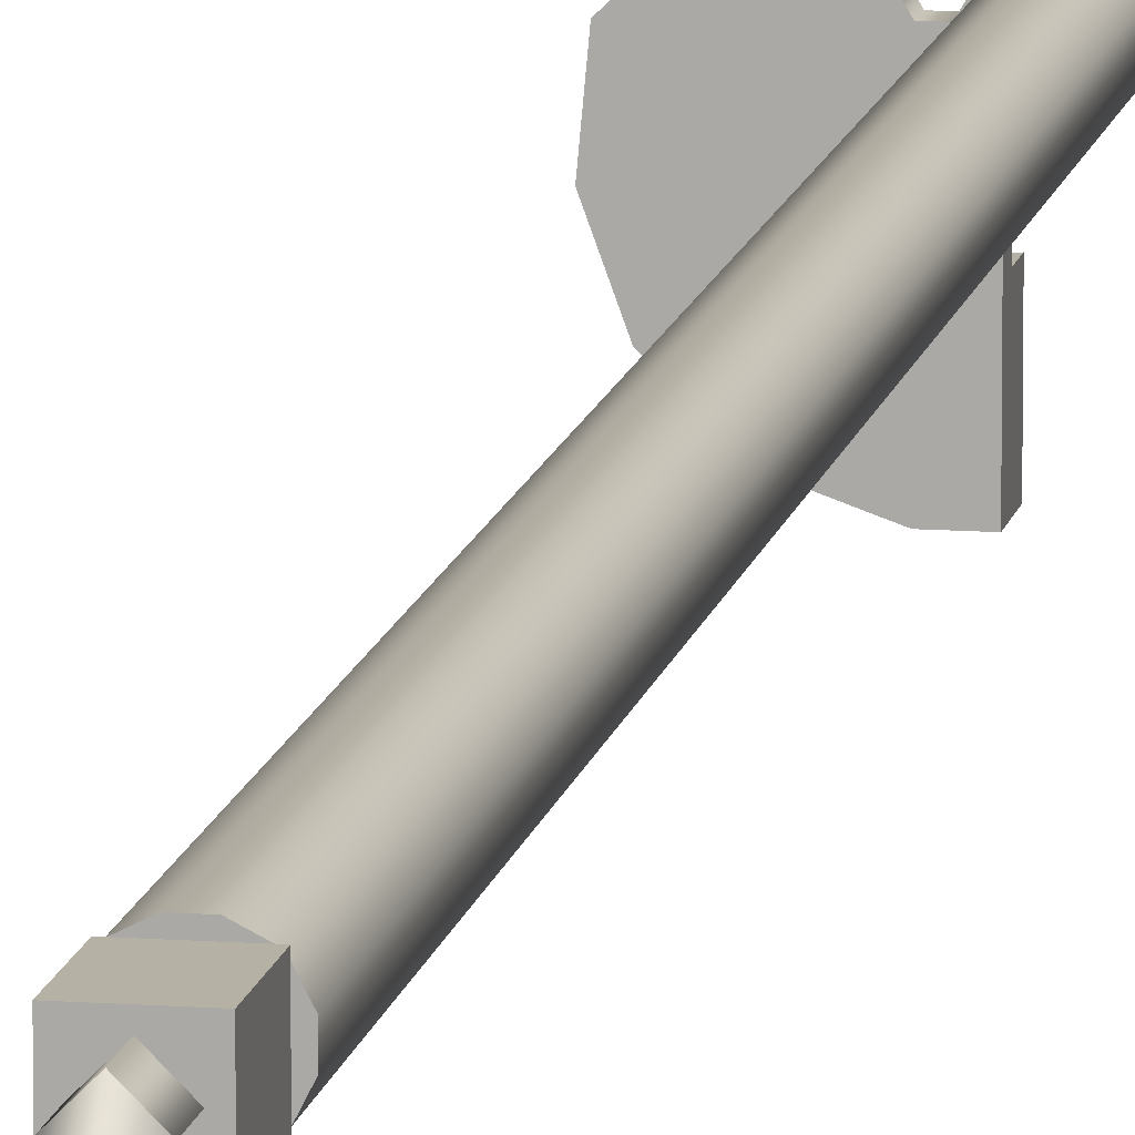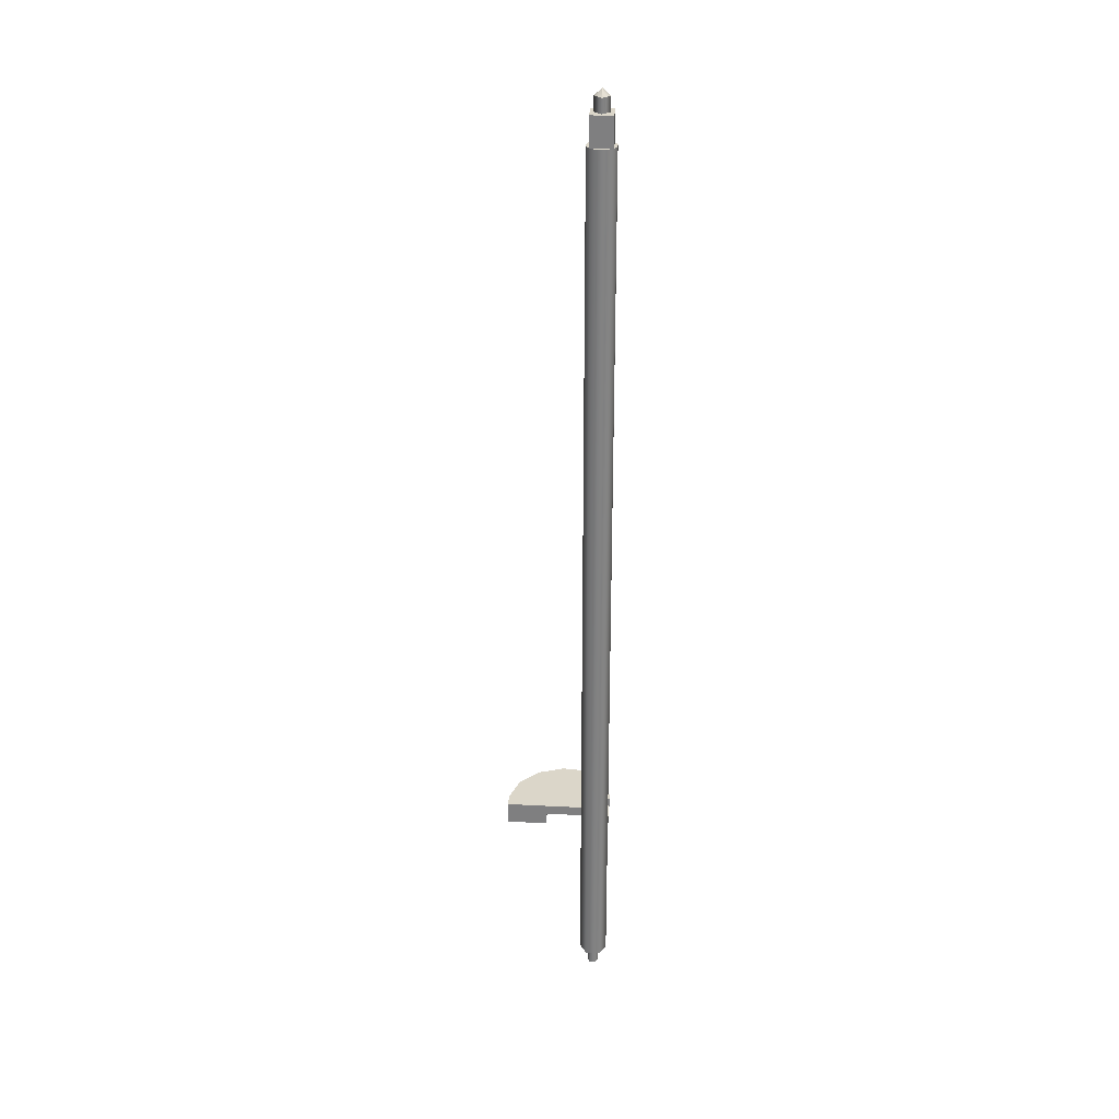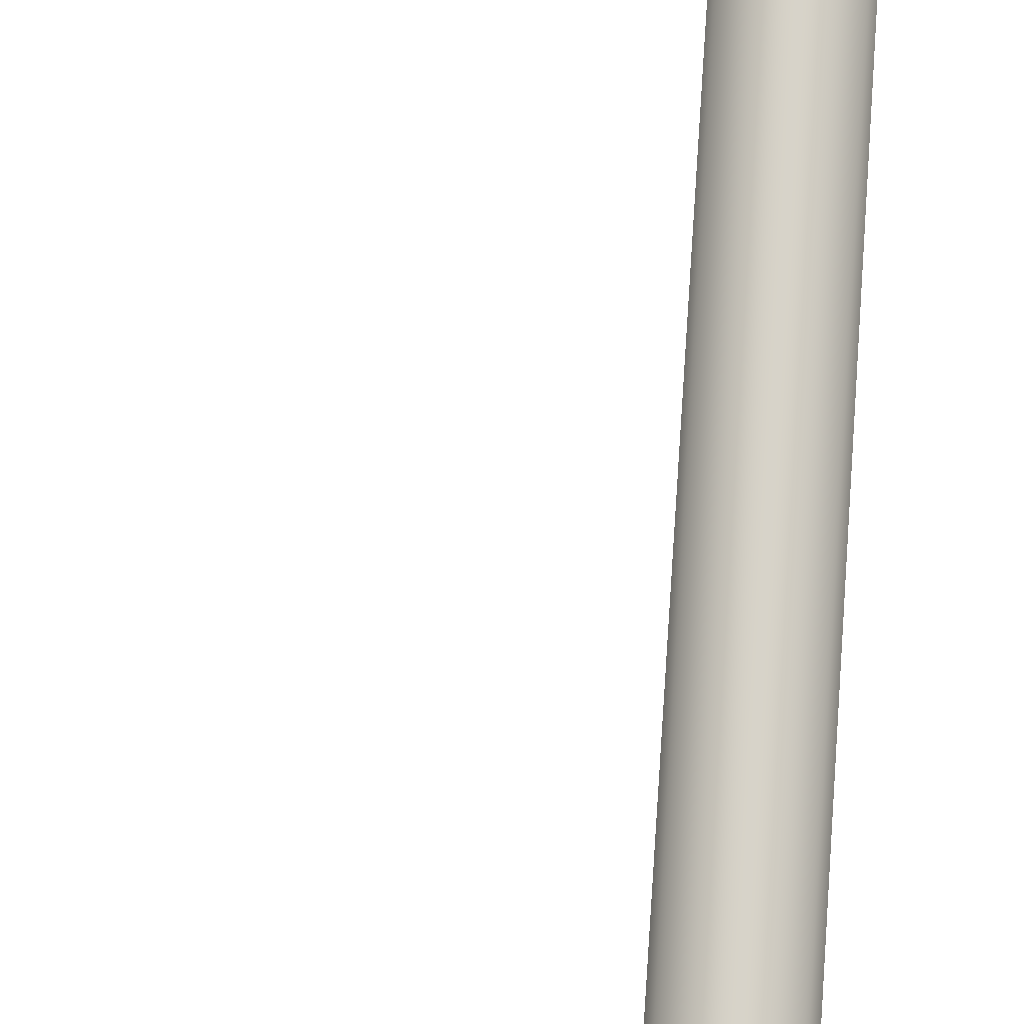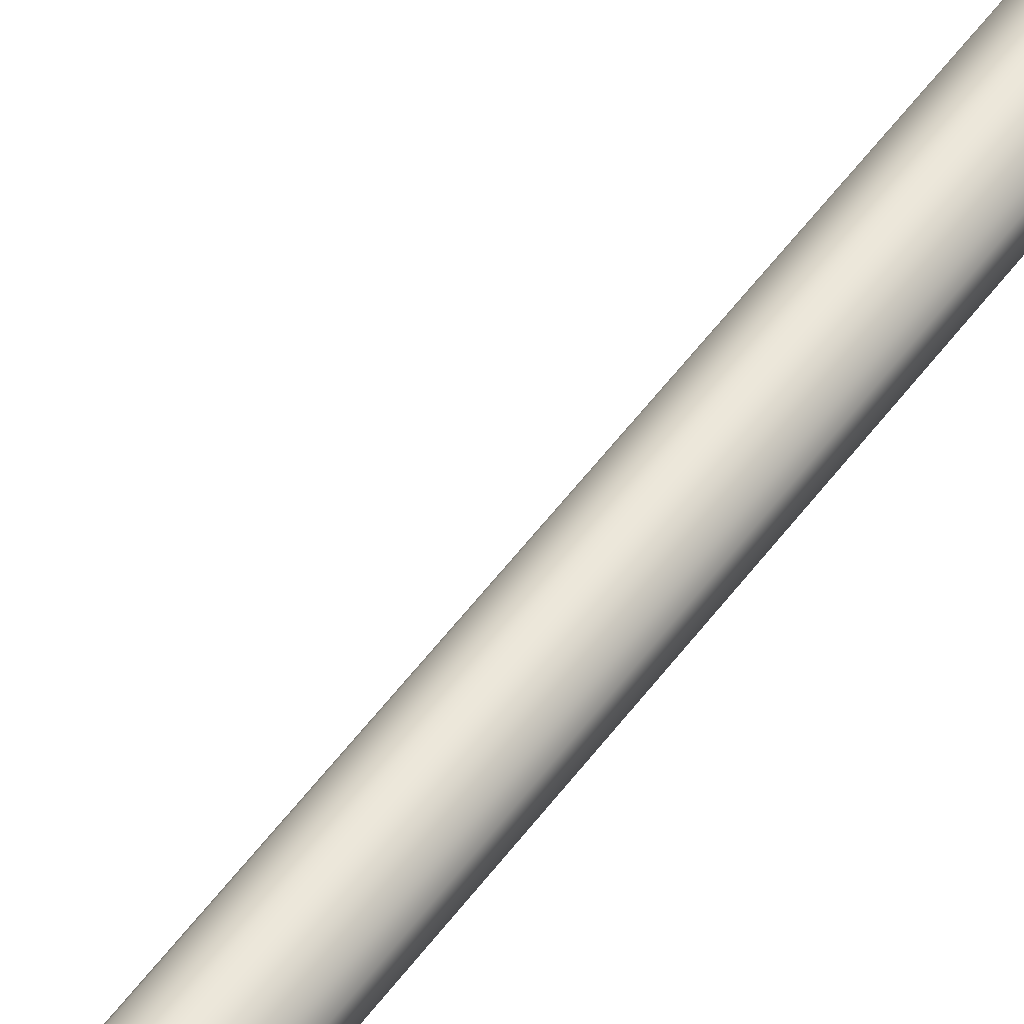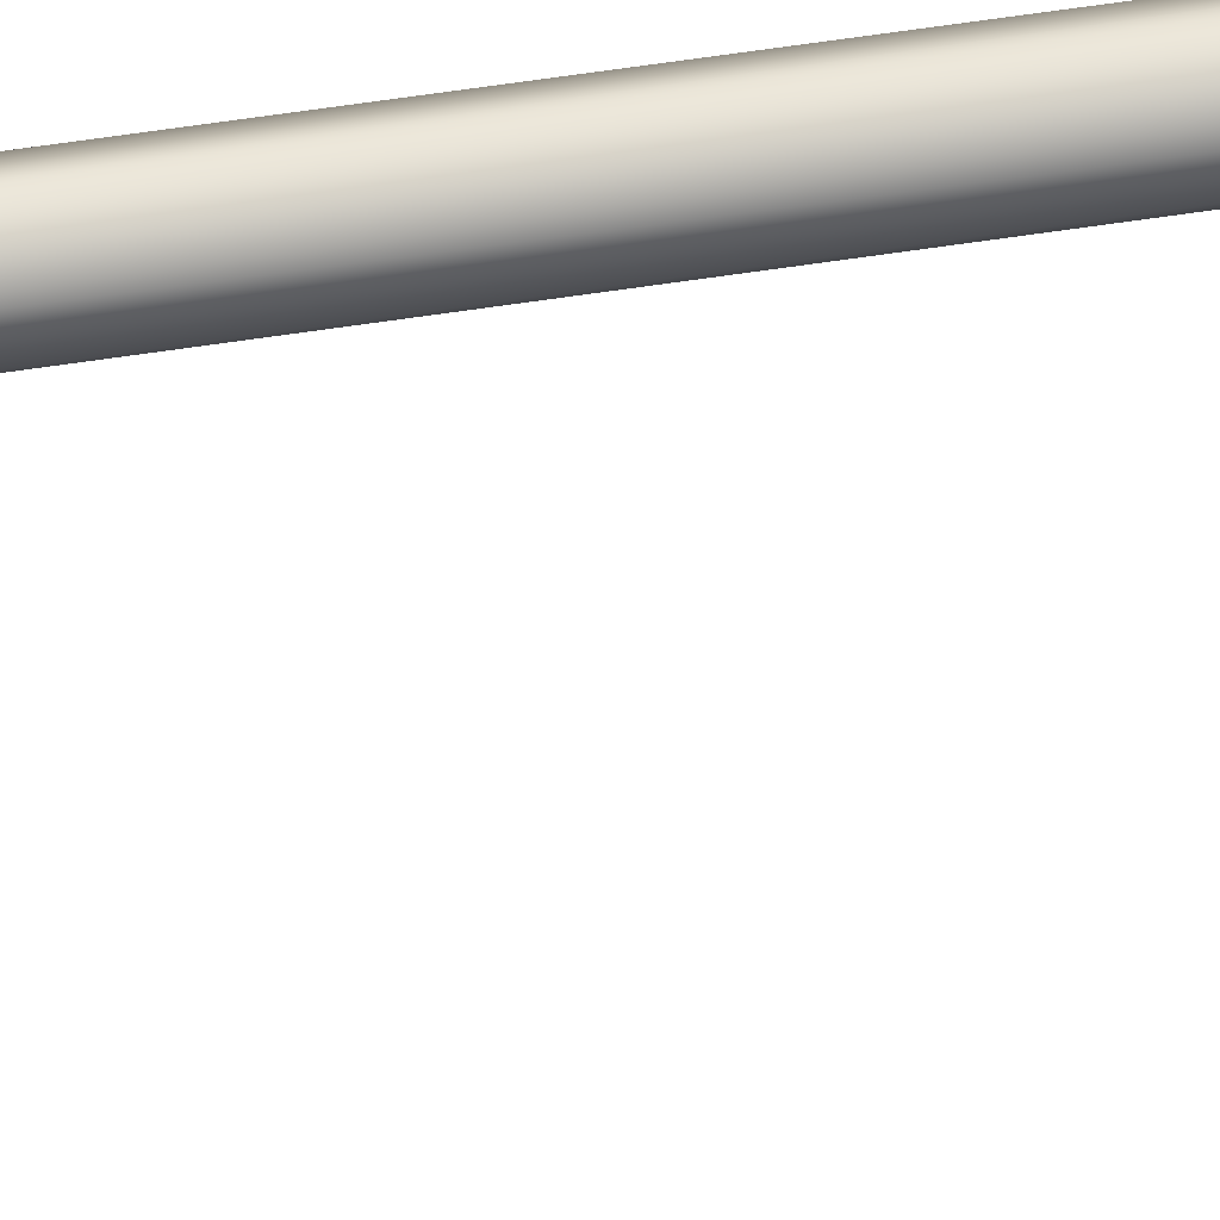
<metadata>
{"format":"obj","ext":"obj","renderer":"f3d","projection":"perspective","resolution":1024,"background":"white","views":[{"elev":11.8,"azim":-169.8,"up":"+Z"},{"elev":29.7,"azim":-85.6,"up":"+Y"},{"elev":77.0,"azim":-176.5,"up":"+Z"},{"elev":52.4,"azim":-145.1,"up":"+Z"},{"elev":51.0,"azim":80.0,"up":"+Z"}]}
</metadata>
<code>
g Face_1
v -0.05858 0.2698 0.01775
v -0.05869 0.2698 0.01786
v -0.05879 0.2698 0.01797
v -0.05891 0.2698 0.01807
v -0.06005 0.2698 0.01865
v -0.06132 0.2698 0.01865
v -0.06246 0.2698 0.01807
v -0.06257 0.2698 0.01797
v -0.06268 0.2698 0.01786
v -0.06278 0.2698 0.01775
v -0.06336 0.2698 0.01661
v -0.06336 0.2698 0.01533
v -0.06278 0.2698 0.0142
v -0.06268 0.2698 0.01408
v -0.06257 0.2698 0.01397
v -0.06246 0.2698 0.01387
v -0.06192 0.2698 0.01352
v -0.06132 0.2698 0.0133
v -0.06068 0.2698 0.01322
v -0.06068 0.1278 0.01322
v -0.06068 0.1258 0.01322
v -0.06068 0.09433 0.01322
v -0.06306 0.09433 0.0146
v -0.06306 0.09433 0.01735
v -0.06068 0.09433 0.01872
v -0.0583 0.09433 0.01735
v -0.0583 0.09433 0.0146
v -0.06068 0.09433 0.01322
v -0.06068 0.1258 0.01322
v -0.0583 0.1258 0.0146
v -0.0583 0.1258 0.01735
v -0.06068 0.1258 0.01872
v -0.06068 0.1278 0.01872
v -0.0583 0.1278 0.01735
v -0.0583 0.1278 0.0146
v -0.06068 0.1278 0.01322
v -0.06068 0.2698 0.01322
v -0.06005 0.2698 0.0133
v -0.05944 0.2698 0.01352
v -0.05891 0.2698 0.01387
v -0.05879 0.2698 0.01397
v -0.05869 0.2698 0.01408
v -0.05858 0.2698 0.0142
v -0.05801 0.2698 0.01533
v -0.05801 0.2698 0.01661
f 23 20 21
f 23 21 22
f 18 19 20
f 17 18 20
f 16 17 20
f 15 20 23
f 15 16 20
f 14 15 23
f 13 14 23
f 12 13 23
f 32 24 25
f 33 24 32
f 11 23 24
f 11 12 23
f 10 11 24
f 9 10 24
f 8 24 33
f 8 9 24
f 7 8 33
f 31 25 26
f 31 32 25
f 6 7 33
f 5 6 33
f 30 26 27
f 30 31 26
f 4 33 34
f 4 5 33
f 3 4 34
f 2 3 34
f 1 2 34
f 45 1 34
f 29 27 28
f 29 30 27
f 44 45 34
f 44 34 35
f 43 44 35
f 42 43 35
f 41 42 35
f 40 41 35
f 39 40 35
f 39 35 36
f 38 39 36
f 37 38 36
g Face_2
v -0.06246 0.2698 0.01807
v -0.05891 0.2698 0.01807
v -0.06005 0.2698 0.01865
v -0.06132 0.2698 0.01865
f 46 48 47
f 46 49 48
g Face_3
v -0.05858 0.2698 0.01775
v -0.05869 0.2698 0.01786
v -0.05879 0.2698 0.01797
v -0.05891 0.2698 0.01807
v -0.05858 0.2698 0.01807
f 51 54 52
f 53 52 54
f 50 54 51
g Face_4
v -0.05858 0.2698 0.01775
v -0.05858 0.2698 0.0142
v -0.05801 0.2698 0.01533
v -0.05801 0.2698 0.01661
f 55 58 56
f 58 57 56
g Face_5
v -0.05891 0.2698 0.01387
v -0.05879 0.2698 0.01397
v -0.05869 0.2698 0.01408
v -0.05858 0.2698 0.0142
v -0.05858 0.2698 0.01387
f 63 62 61
f 60 63 61
f 59 63 60
g Face_6
v -0.05891 0.2698 0.01387
v -0.06246 0.2698 0.01387
v -0.06192 0.2698 0.01352
v -0.06132 0.2698 0.0133
v -0.06068 0.2698 0.01322
v -0.06005 0.2698 0.0133
v -0.05944 0.2698 0.01352
f 65 67 66
f 65 68 67
f 65 69 68
f 65 70 69
f 65 64 70
g Face_7
v -0.06278 0.2698 0.0142
v -0.06268 0.2698 0.01408
v -0.06257 0.2698 0.01397
v -0.06246 0.2698 0.01387
v -0.06278 0.2698 0.01387
f 75 72 71
f 75 73 72
f 75 74 73
g Face_8
v -0.06278 0.2698 0.0142
v -0.06278 0.2698 0.01775
v -0.06336 0.2698 0.01661
v -0.06336 0.2698 0.01533
f 77 79 78
f 77 76 79
g Face_9
v -0.06246 0.2698 0.01807
v -0.06257 0.2698 0.01797
v -0.06268 0.2698 0.01786
v -0.06278 0.2698 0.01775
v -0.06278 0.2698 0.01807
f 84 81 80
f 82 81 84
f 83 82 84
g Face_10
v -0.06068 0.09433 0.01322
v -0.06306 0.09433 0.0146
v -0.06306 0.09433 0.01735
v -0.06068 0.09433 0.01872
v -0.0583 0.09433 0.01735
v -0.0583 0.09433 0.0146
v -0.06068 0.09433 0.01482
v -0.06183 0.09433 0.01597
v -0.06068 0.09433 0.01712
v -0.05953 0.09433 0.01597
f 91 85 90
f 91 90 94
f 89 94 90
f 86 85 91
f 93 94 89
f 92 86 91
f 88 93 89
f 87 92 93
f 87 93 88
f 87 86 92
g Face_11
v -0.05668 0.1278 0.01322
v -0.05668 0.1278 -0.002278
v -0.05389 0.1278 -0.002278
v -0.04888 0.1278 -0.0005252
v -0.04511 0.1278 0.0032
v -0.04329 0.1278 0.008182
v -0.04378 0.1278 0.01346
v -0.0462 0.1278 0.01577
v -0.04904 0.1278 0.01755
v -0.05217 0.1278 0.01872
v -0.05328 0.1278 0.01872
v -0.05328 0.1278 0.01472
v -0.05388 0.1278 0.01368
v -0.05508 0.1278 0.01368
v -0.05568 0.1278 0.01472
v -0.05568 0.1278 0.01872
v -0.06068 0.1278 0.01872
v -0.0583 0.1278 0.01735
v -0.0583 0.1278 0.0146
v -0.06068 0.1278 0.01322
f 107 98 97
f 107 99 98
f 107 100 99
f 107 101 100
f 107 102 101
f 106 103 102
f 106 102 107
f 95 97 96
f 95 108 107
f 95 107 97
f 109 108 95
f 104 103 106
f 105 104 106
f 113 109 95
f 114 113 95
f 112 110 109
f 112 109 113
f 111 110 112
g Face_12
v -0.05568 0.1258 0.01872
v -0.06068 0.1258 0.01872
v -0.06068 0.1278 0.01872
v -0.05568 0.1278 0.01872
f 115 117 116
f 115 118 117
g Face_13
v -0.05668 0.1258 0.01322
v -0.06068 0.1258 0.01322
v -0.0583 0.1258 0.0146
v -0.0583 0.1258 0.01735
v -0.06068 0.1258 0.01872
v -0.05568 0.1258 0.01872
v -0.05568 0.1258 0.01472
v -0.05508 0.1258 0.01368
v -0.05388 0.1258 0.01368
v -0.05328 0.1258 0.01472
v -0.05328 0.1258 0.01872
v -0.05217 0.1258 0.01872
v -0.04904 0.1258 0.01755
v -0.0462 0.1258 0.01577
v -0.04378 0.1258 0.01346
v -0.04328 0.1258 0.008257
v -0.04503 0.1258 0.003328
v -0.04869 0.1258 -0.0004032
v -0.05359 0.1258 -0.002239
v -0.05359 0.1258 0.005722
v -0.05668 0.1258 0.005722
f 128 130 129
f 128 131 130
f 128 132 131
f 127 133 132
f 127 134 133
f 127 132 128
f 125 124 122
f 123 122 124
f 119 126 125
f 121 119 125
f 121 125 122
f 120 119 121
f 138 127 126
f 138 135 134
f 138 134 127
f 138 126 119
f 136 135 138
f 139 138 119
f 137 136 138
g Face_14
v -0.06068 0.1278 0.01322
v -0.06068 0.1258 0.01322
v -0.05668 0.1258 0.01322
v -0.05668 0.1278 0.01322
f 141 143 142
f 141 140 143
g Face_15
v -0.06278 0.2755 0.01807
v -0.05858 0.2755 0.01807
v -0.05858 0.2698 0.01807
v -0.05891 0.2698 0.01807
v -0.06246 0.2698 0.01807
v -0.06278 0.2698 0.01807
f 148 144 149
f 147 145 144
f 147 144 148
f 146 145 147
g Face_16
v -0.05858 0.2755 0.01807
v -0.05858 0.2755 0.01387
v -0.05858 0.2698 0.01387
v -0.05858 0.2698 0.0142
v -0.05858 0.2698 0.01775
v -0.05858 0.2698 0.01807
f 154 150 155
f 153 151 150
f 153 150 154
f 152 151 153
g Face_17
v -0.05858 0.2755 0.01387
v -0.06278 0.2755 0.01387
v -0.06278 0.2698 0.01387
v -0.06246 0.2698 0.01387
v -0.05891 0.2698 0.01387
v -0.05858 0.2698 0.01387
f 160 156 161
f 159 157 156
f 159 156 160
f 158 157 159
g Face_18
v -0.06278 0.2755 0.01387
v -0.06278 0.2755 0.01807
v -0.06278 0.2698 0.01807
v -0.06278 0.2698 0.01775
v -0.06278 0.2698 0.0142
v -0.06278 0.2698 0.01387
f 166 162 167
f 165 163 162
f 165 162 166
f 164 163 165
g Face_19
v -0.06068 0.09433 0.01482
v -0.06183 0.09433 0.01597
v -0.06068 0.09433 0.01712
v -0.05953 0.09433 0.01597
v -0.06068 0.09433 0.01482
v -0.06068 0.09058 0.01482
v -0.06168 0.09058 0.0154
v -0.06168 0.09058 0.01655
v -0.06068 0.09058 0.01712
v -0.05969 0.09058 0.01655
v -0.05969 0.09058 0.0154
v -0.06068 0.09058 0.01482
f 168 173 174
f 169 174 175
f 169 168 174
f 170 175 176
f 170 176 177
f 170 169 175
f 171 177 178
f 171 170 177
f 172 178 179
f 172 171 178
g Face_20
v -0.05668 0.1278 0.01322
v -0.05668 0.1278 -0.002278
v -0.05668 0.1258 0.01322
v -0.05668 0.1258 0.005722
v -0.05668 0.1233 0.005722
v -0.05668 0.1233 -0.002278
f 183 181 185
f 184 183 185
f 180 181 183
f 182 180 183
g Face_21
v -0.05568 0.1278 0.01472
v -0.05568 0.1278 0.01872
v -0.05568 0.1258 0.01472
v -0.05568 0.1258 0.01872
f 188 186 187
f 188 187 189
g Face_22
v -0.05328 0.1278 0.01472
v -0.05388 0.1278 0.01368
v -0.05508 0.1278 0.01368
v -0.05568 0.1278 0.01472
v -0.05328 0.1258 0.01472
v -0.05568 0.1258 0.01472
v -0.05508 0.1258 0.01368
v -0.05388 0.1258 0.01368
f 196 192 193
f 196 193 195
f 197 191 192
f 197 192 196
f 194 190 191
f 194 191 197
g Face_23
v -0.05328 0.1258 0.01872
v -0.05328 0.1278 0.01872
v -0.05328 0.1278 0.01472
v -0.05328 0.1258 0.01472
f 201 198 199
f 201 199 200
g Face_24
v -0.04378 0.1258 0.01346
v -0.04378 0.1278 0.01346
v -0.0462 0.1278 0.01577
v -0.04904 0.1278 0.01755
v -0.05217 0.1278 0.01872
v -0.05217 0.1258 0.01872
v -0.04904 0.1258 0.01755
v -0.0462 0.1258 0.01577
f 209 202 203
f 209 203 204
f 208 204 205
f 208 209 204
f 207 205 206
f 207 208 205
g Face_25
v -0.05389 0.1258 -0.002278
v -0.05389 0.1278 -0.002278
v -0.04888 0.1278 -0.0005252
v -0.04511 0.1278 0.0032
v -0.04329 0.1278 0.008182
v -0.04378 0.1278 0.01346
v -0.04378 0.1258 0.01346
v -0.04328 0.1258 0.008257
v -0.04503 0.1258 0.003328
v -0.04869 0.1258 -0.0004032
v -0.05359 0.1258 -0.002239
v -0.05369 0.1258 -0.002253
v -0.05379 0.1258 -0.002266
f 222 210 211
f 221 222 211
f 220 211 212
f 220 221 211
f 219 212 213
f 219 220 212
f 218 213 214
f 218 219 213
f 217 214 215
f 217 218 214
f 216 217 215
g Face_26
v -0.05389 0.1258 -0.002278
v -0.05389 0.1278 -0.002278
v -0.05668 0.1278 -0.002278
v -0.05668 0.1233 -0.002278
v -0.05359 0.1253 -0.002278
v -0.05359 0.1258 -0.002278
f 227 223 228
f 225 224 223
f 226 223 227
f 226 225 223
g Face_27
v -0.05668 0.1233 0.005722
v -0.05359 0.1253 0.005722
v -0.05359 0.1258 0.005722
v -0.05668 0.1258 0.005722
f 232 230 231
f 229 230 232
g Face_28
v -0.05359 0.1253 0.005722
v -0.05359 0.1258 0.005722
v -0.05359 0.1253 -0.002278
v -0.05359 0.1258 -0.002278
v -0.05359 0.1258 -0.002239
f 235 236 237
f 233 237 234
f 233 235 237
g Face_29
v -0.05858 0.2755 0.01387
v -0.06278 0.2755 0.01387
v -0.06278 0.2755 0.01807
v -0.05858 0.2755 0.01807
v -0.06068 0.2755 0.01742
v -0.06213 0.2755 0.01597
v -0.06068 0.2755 0.01452
v -0.05923 0.2755 0.01597
f 245 242 241
f 238 245 241
f 240 241 242
f 243 240 242
f 244 245 238
f 239 243 244
f 239 244 238
f 239 240 243
g Face_30
v -0.06068 0.09033 0.01687
v -0.05996 0.09033 0.01543
v -0.0614 0.09033 0.01543
v -0.0614 0.09033 0.01651
v -0.06068 0.09033 0.01687
v -0.06068 0.09058 0.01712
v -0.06068 0.09058 0.01482
v -0.06168 0.09058 0.0154
v -0.06168 0.09058 0.01655
v -0.06068 0.09058 0.01712
v -0.05969 0.09058 0.01655
v -0.05969 0.09058 0.0154
f 249 250 251
f 254 249 251
f 248 249 254
f 253 248 254
f 252 248 253
f 247 248 252
f 257 247 252
f 256 247 257
f 246 247 256
f 255 246 256
g Face_31
v -0.05668 0.1233 0.005722
v -0.05359 0.1253 0.005722
v -0.05668 0.1233 -0.002278
v -0.05359 0.1253 -0.002278
f 259 258 260
f 259 260 261
g Face_32
v -0.05217 0.1278 0.01872
v -0.05217 0.1258 0.01872
v -0.05328 0.1258 0.01872
v -0.05328 0.1278 0.01872
f 263 265 264
f 263 262 265
g Face_33
v -0.05359 0.1258 -0.002239
v -0.05369 0.1258 -0.002253
v -0.05379 0.1258 -0.002266
v -0.05389 0.1258 -0.002278
v -0.05359 0.1258 -0.002278
f 267 266 270
f 270 269 268
f 270 268 267
g Face_34
v -0.06068 0.2755 0.01742
v -0.06213 0.2755 0.01597
v -0.06068 0.2755 0.01452
v -0.05923 0.2755 0.01597
v -0.06068 0.2755 0.01742
v -0.06068 0.2783 0.01742
v -0.06213 0.2783 0.01597
v -0.06068 0.2783 0.01452
v -0.05923 0.2783 0.01597
v -0.06068 0.2783 0.01742
f 272 271 276
f 272 276 277
f 273 277 278
f 273 272 277
f 274 278 279
f 274 273 278
f 275 279 280
f 275 274 279
g Face_35
v -0.06068 0.09033 0.01687
v -0.05996 0.09033 0.01543
v -0.0614 0.09033 0.01543
v -0.0614 0.09033 0.01651
f 284 282 281
f 284 283 282
g Face_36
v -0.06068 0.2795 0.01617
v -0.06086 0.2795 0.01587
v -0.06051 0.2795 0.01587
v -0.06068 0.2795 0.01617
v -0.06068 0.2783 0.01742
v -0.06068 0.2783 0.01742
v -0.06213 0.2783 0.01597
v -0.06068 0.2783 0.01452
v -0.05923 0.2783 0.01597
f 291 285 286
f 291 290 285
f 292 286 287
f 292 291 286
f 293 287 288
f 293 292 287
f 289 293 288
g Face_37
v -0.06068 0.2795 0.01617
v -0.06086 0.2795 0.01587
v -0.06051 0.2795 0.01587
f 295 294 296

</code>
